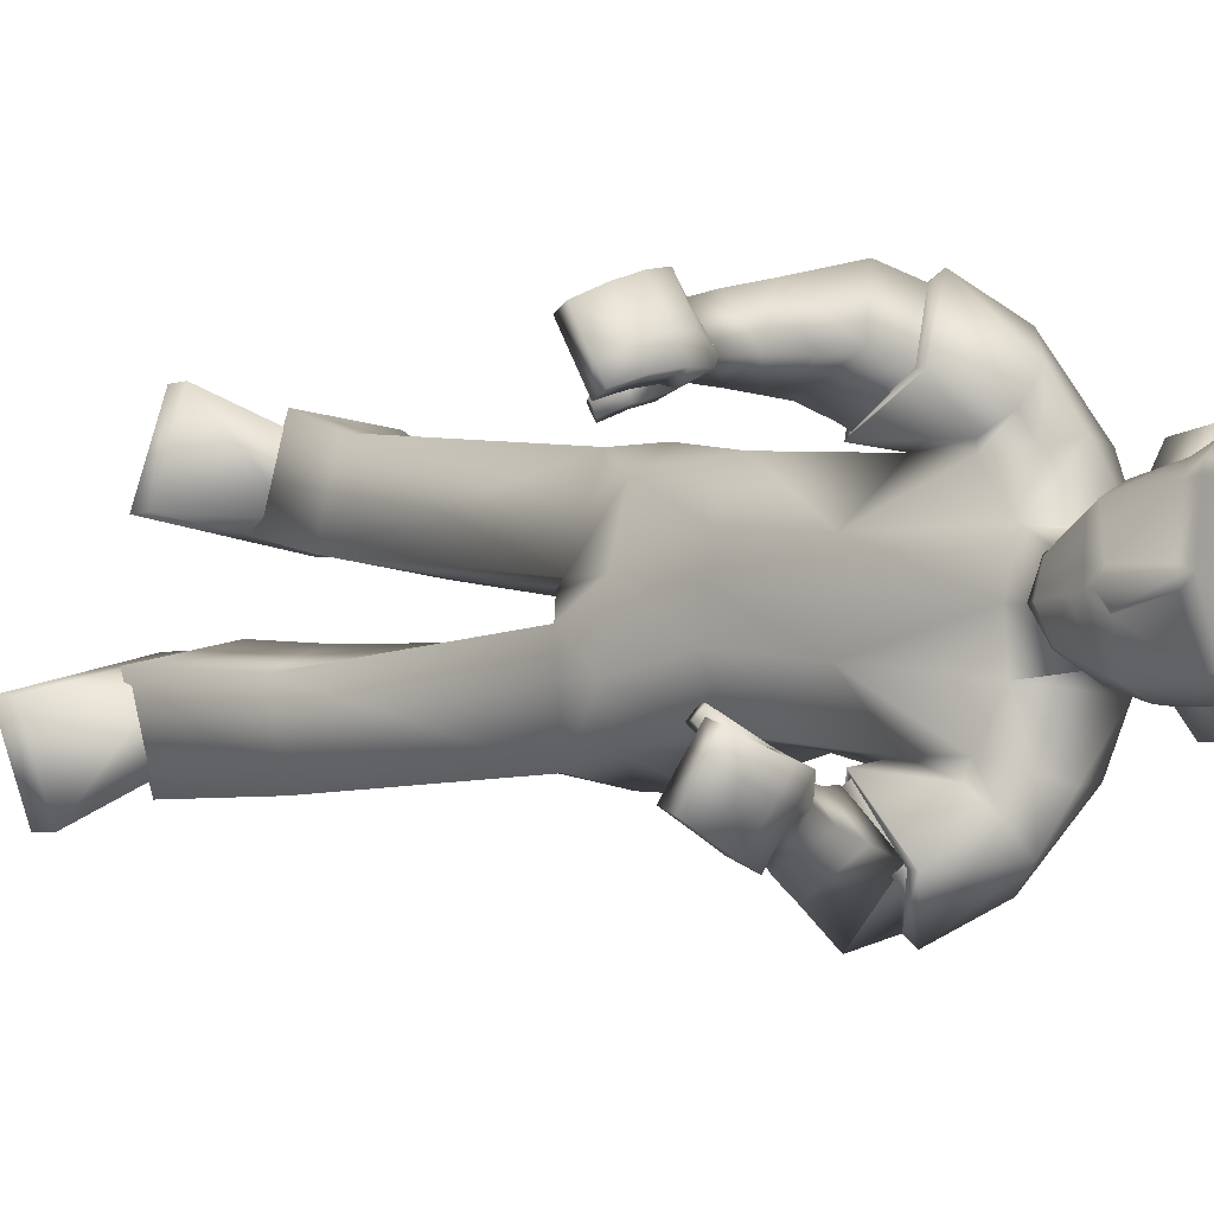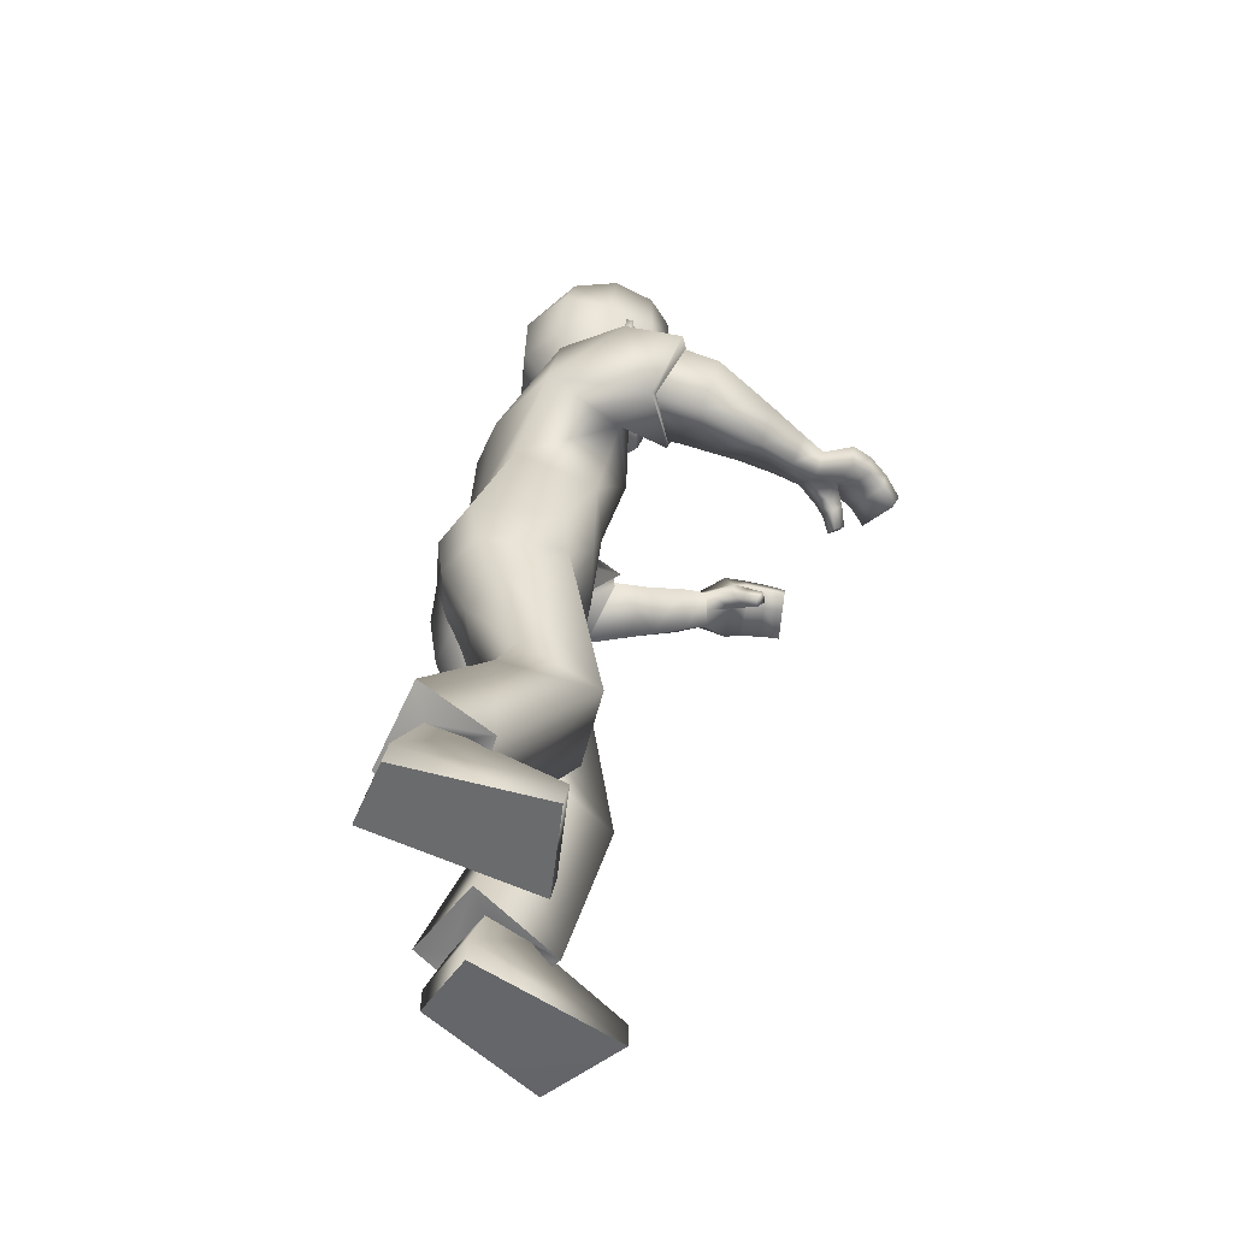
<metadata>
{"format":"obj","ext":"obj","renderer":"f3d","projection":"perspective","resolution":1024,"background":"white","views":[{"elev":-0.7,"azim":127.9,"up":"+Z"},{"elev":-52.2,"azim":-27.3,"up":"+Y"}]}
</metadata>
<code>
v 0.1296 1.364 0.1964
v 0.001371 0.7173 0.1772
v 0.2494 1.349 0.1924
v 0.146 0.7214 0.2172
v 0.2029 0.957 0.203
v 0.2531 1.196 0.1908
v 0.0578 0.9919 0.1817
v 0.09532 1.211 0.2185
v 0.227 0.7263 0.07103
v 0.1381 1.399 0.1095
v 0.0204 0.7252 0.01172
v 0.2808 1.343 0.1152
v 0.2546 0.9485 0.1222
v 0.3076 1.146 0.1099
v 0.04316 0.9948 0.07053
v 0.06324 1.233 0.0722
v -0.009666 0.809 0.1708
v 0.1321 0.8017 0.2211
v 0.2091 0.8034 0.1804
v -0.02243 0.8183 0.06888
v 0.1686 0.03147 0.1601
v 0.107 0.03618 0.3235
v -0.1243 0.08549 0.2389
v -0.1123 0.08905 0.1114
v 0.2313 0.3616 0.1019
v 0.1978 0.3701 0.2437
v 0.02523 0.36 0.2294
v 0.0301 0.3399 0.08545
v 0.0166 0.1427 0.1525
v -0.07627 0.1575 0.2348
v -0.0166 0.145 0.2471
v -0.06474 0.1598 0.1357
v 0.01009 0.1173 0.2921
v -0.09939 0.1787 0.1018
v 0.03639 0.07909 0.1318
v -0.1066 0.2029 0.2663
v 0.1605 -0.009028 0.1582
v 0.09891 -0.004317 0.3216
v -0.1324 0.04499 0.237
v -0.1204 0.04856 0.1095
v 0.7556 1.151 0.3123
v 0.7464 1.19 0.2295
v 0.7363 1.165 0.2197
v 0.7454 1.127 0.3009
v 0.353 1.217 0.38
v 0.3376 1.119 0.3341
v 0.3998 1.156 0.2375
v 0.4128 1.252 0.2871
v 0.6893 1.124 0.2272
v 0.6362 1.146 0.2539
v 0.6871 1.133 0.209
v 0.6327 1.159 0.2248
v 0.366 1.65 0.1475
v 0.3437 1.409 0.08137
v 0.1988 1.47 0.1116
v 0.2953 1.406 0.0832
v 0.3656 1.485 0.134
v 0.3737 1.599 0.1532
v 0.1518 1.527 0.1315
v 0.2107 1.419 0.1052
v 0.3163 1.554 0.1727
v 0.2517 1.444 0.1236
v 0.3033 1.432 0.1226
v 0.2992 1.497 0.1504
v 0.3627 1.569 0.1491
v 0.3821 1.577 0.07058
v 0.3934 1.508 0.07218
v 0.2642 1.151 0.3062
v 0.3655 1.278 0.2681
v 0.2966 1.247 0.3578
v 0.3389 1.184 0.2089
v 0.2516 1.137 0.3136
v 0.373 1.295 0.2654
v 0.2838 1.26 0.3733
v 0.3438 1.178 0.1986
v 0.6423 1.187 0.3503
v 0.6433 1.194 0.2349
v 0.6476 1.152 0.3333
v 0.637 1.233 0.2525
v 0.5896 1.129 0.3015
v 0.5904 1.204 0.269
v 0.5888 1.166 0.2447
v 0.5916 1.166 0.3263
v 0.5895 1.147 0.273
v 0.6679 1.117 0.2042
v 0.7496 1.177 0.2587
v 0.7395 1.152 0.2481
v 0.6477 1.173 0.2779
v 0.6391 1.216 0.2891
v 0.6703 1.107 0.2235
v 0.5912 1.185 0.2977
v 0.682 1.186 0.3443
v 0.7204 1.174 0.331
v 0.6764 1.197 0.2373
v 0.7067 1.186 0.2316
v 0.7152 1.147 0.3189
v 0.6831 1.155 0.3293
v 0.7123 1.217 0.2448
v 0.6753 1.231 0.2521
v 0.6797 1.18 0.2764
v 0.7095 1.17 0.2648
v 0.6776 1.215 0.2861
v 0.7152 1.2 0.2749
v 0.5385 1.126 0.303
v 0.5459 1.173 0.3378
v 0.546 1.219 0.2766
v 0.5386 1.172 0.2421
v 0.4691 1.125 0.3142
v 0.4752 1.235 0.2752
v 0.477 1.192 0.3526
v 0.4679 1.17 0.2387
v 0.652 1.143 0.2174
v 0.2671 1.333 0.2291
v 0.1955 1.309 0.318
v 0.6539 1.131 0.2413
v 0.6691 1.163 0.2212
v 0.6724 1.147 0.2515
v 0.3514 1.416 0.08226
v 0.2595 1.504 0.1899
v 0.2702 1.502 0.1952
v 0.2619 1.558 0.2017
v 0.2726 1.557 0.207
v 0.3119 1.485 0.1539
v 0.3024 1.569 0.1661
v 0.2274 1.519 0.1699
v 0.07684 0.4327 0.07384
v 0.06748 0.4404 0.2171
v 0.2789 1.5 0.1402
v 0.04945 0.6133 0.2029
v 0.04036 0.597 0.04915
v 0.2821 1.572 0.1558
v 0.323 1.589 0.1899
v 0.2314 1.601 0.1906
v 0.2455 1.698 0.1924
v 0.1525 1.622 0.1578
v 0.3744 1.602 0.167
v 0.3219 1.693 0.1924
v 0.1717 1.68 0.1588
v 0.3704 1.676 0.1686
v 0.1634 1.369 -0.1426
v 0.1134 0.7382 -0.1668
v 0.2929 1.369 -0.1289
v 0.2518 0.7463 -0.1431
v 0.2482 0.9584 -0.09733
v 0.3007 1.219 -0.1154
v 0.09411 0.99 -0.1206
v 0.1413 1.224 -0.167
v 0.03628 0.7341 -0.01129
v 0.2819 1.326 0.03734
v 0.2423 0.7275 0.05537
v 0.1346 1.385 0.02622
v 0.06588 1.232 0.02583
v 0.05001 0.995 0.02519
v 0.3119 1.145 0.04413
v 0.2639 0.9481 0.05681
v 0.2649 0.743 0.01957
v 0.1496 1.396 -0.05647
v 0.05105 0.7322 -0.02212
v 0.2914 1.339 -0.03987
v 0.2729 0.9487 -0.007217
v 0.3161 1.143 -0.02165
v 0.05689 0.9953 -0.02008
v 0.06947 1.231 -0.02103
v 0.1139 0.8373 -0.1693
v 0.2542 0.8298 -0.1197
v 0.01281 0.8255 -0.01356
v 0.2576 0.8118 0.07434
v 0.2886 0.8217 -0.03873
v 0.03874 0.8322 -0.09806
v 0.3969 0.03856 -0.06224
v 0.3337 0.04139 -0.225
v 0.09821 0.0423 -0.1377
v 0.1108 0.04056 -0.01013
v 0.3584 0.405 -0.03507
v 0.3149 0.3948 -0.174
v 0.1562 0.3324 -0.1457
v 0.1745 0.3294 -0.001419
v 0.2271 0.1193 -0.04804
v 0.1322 0.1216 -0.1293
v 0.1931 0.1209 -0.1423
v 0.1442 0.1202 -0.03026
v 0.2227 0.09397 -0.1882
v 0.1078 0.1331 0.004782
v 0.268 0.08293 -0.028
v 0.08505 0.1371 -0.1601
v 0.3964 -0.002784 -0.06275
v 0.3332 4.5e-05 -0.2255
v 0.09767 0.000959 -0.1382
v 0.1102 -0.000779 -0.01064
v 0.7846 1.298 -0.1576
v 0.7536 1.33 -0.07709
v 0.7471 1.303 -0.06981
v 0.7775 1.271 -0.1487
v 0.404 1.217 -0.308
v 0.4012 1.136 -0.2347
v 0.4178 1.224 -0.1413
v 0.411 1.302 -0.2178
v 0.7023 1.255 -0.07379
v 0.6584 1.266 -0.1218
v 0.6922 1.263 -0.05816
v 0.6454 1.278 -0.09482
v 0.3687 1.671 -0.01113
v 0.3772 1.67 0.06962
v 0.3648 1.405 0.03522
v 0.1631 1.485 0.05098
v 0.3453 1.421 -0.008943
v 0.1903 1.488 -0.01766
v 0.2736 1.425 -0.02867
v 0.4281 1.515 0.05043
v 0.398 1.606 0.06169
v 0.3685 1.507 -0.04006
v 0.3768 1.623 -0.02928
v 0.1206 1.545 0.04925
v 0.1545 1.548 -0.03386
v 0.1871 1.431 0.04683
v 0.1903 1.439 -0.01588
v 0.2993 1.413 0.02488
v 0.3202 1.584 -0.06152
v 0.2503 1.466 -0.04372
v 0.3061 1.454 -0.04423
v 0.3713 1.416 0.03677
v 0.3026 1.523 -0.05508
v 0.3658 1.593 -0.03337
v 0.3954 1.587 0.05916
v 0.3825 1.581 0.04532
v 0.3942 1.513 0.0265
v 0.3963 1.501 0.04815
v 0.3265 1.17 -0.2097
v 0.4237 1.306 -0.2207
v 0.3472 1.249 -0.2894
v 0.4094 1.231 -0.1353
v 0.3149 1.156 -0.2122
v 0.4318 1.324 -0.2221
v 0.3348 1.26 -0.3057
v 0.4181 1.231 -0.1242
v 0.6758 1.314 -0.2147
v 0.6525 1.315 -0.1011
v 0.6833 1.279 -0.198
v 0.6443 1.352 -0.1188
v 0.6297 1.246 -0.1703
v 0.6019 1.32 -0.1532
v 0.605 1.286 -0.1237
v 0.6273 1.278 -0.2005
v 0.6175 1.266 -0.1474
v 0.6757 1.244 -0.05929
v 0.7645 1.319 -0.1054
v 0.7577 1.292 -0.09737
v 0.6699 1.296 -0.1417
v 0.6562 1.338 -0.1546
v 0.6864 1.235 -0.0759
v 0.6147 1.299 -0.1772
v 0.713 1.319 -0.2011
v 0.7499 1.313 -0.1814
v 0.6856 1.323 -0.09693
v 0.7163 1.318 -0.08597
v 0.7474 1.286 -0.1709
v 0.7165 1.288 -0.1869
v 0.7184 1.35 -0.09715
v 0.6816 1.357 -0.1108
v 0.699 1.309 -0.135
v 0.728 1.304 -0.1184
v 0.693 1.343 -0.1442
v 0.7298 1.335 -0.1267
v 0.5863 1.224 -0.1764
v 0.5869 1.262 -0.221
v 0.5564 1.316 -0.1756
v 0.5561 1.277 -0.1311
v 0.5256 1.194 -0.1963
v 0.4875 1.305 -0.1944
v 0.5228 1.248 -0.2521
v 0.4904 1.253 -0.14
v 0.6624 1.266 -0.08074
v 0.3038 1.339 -0.176
v 0.2483 1.318 -0.2558
v 0.6737 1.255 -0.102
v 0.6753 1.289 -0.07851
v 0.6911 1.274 -0.1049
v 0.3529 1.427 -0.007939
v 0.2643 1.54 -0.09268
v 0.2751 1.54 -0.09785
v 0.2668 1.596 -0.09022
v 0.2777 1.595 -0.09539
v 0.3155 1.512 -0.06104
v 0.306 1.597 -0.05181
v 0.2314 1.55 -0.07064
v 0.1951 0.4564 -0.001486
v 0.177 0.4493 -0.1438
v 0.282 1.523 -0.045
v 0.1377 0.6195 -0.1438
v 0.1291 0.6194 0.002457
v 0.2854 1.597 -0.04174
v 0.3273 1.622 -0.06899
v 0.2357 1.635 -0.06951
v 0.2494 1.729 -0.04627
v 0.2489 1.736 0.07597
v 0.1558 1.647 -0.03528
v 0.1191 1.638 0.06114
v 0.3779 1.629 -0.042
v 0.3259 1.724 -0.04502
v 0.1747 1.703 -0.02097
v 0.157 1.712 0.07126
v 0.3253 1.731 0.07661
v 0.3811 1.702 0.07381
v 0.3737 1.701 -0.02489
v 0.382 1.268 0.2782
v 0.3539 1.175 0.2186
v 0.4277 1.293 -0.2308
v 0.4157 1.219 -0.1458
v 0.3951 1.497 0.04762
v 0.3929 1.513 0.02311
v 0.3921 1.507 0.07498
v 0.1856 1.367 0.2059
v 0.2752 1.291 0.1856
v 0.2228 1.339 0.2776
v 0.271 1.288 0.202
v 0.2227 1.376 -0.1455
v 0.3206 1.313 -0.1143
v 0.2638 1.352 -0.2187
v 0.3161 1.3 -0.1406
v 0.2966 1.247 0.3578
v 0.2642 1.151 0.3062
v 0.3389 1.184 0.2089
v 0.3655 1.278 0.2681
v 0.3472 1.249 -0.2894
v 0.3265 1.17 -0.2097
v 0.4094 1.231 -0.1353
v 0.4237 1.306 -0.2207
v -0.0166 0.145 0.2471
v -0.07627 0.1575 0.2348
v -0.06474 0.1598 0.1357
v 0.0166 0.1427 0.1525
v 0.03639 0.07909 0.1318
v 0.01009 0.1173 0.2921
v -0.1066 0.2029 0.2663
v -0.09939 0.1787 0.1018
v 0.1931 0.1209 -0.1423
v 0.1322 0.1216 -0.1293
v 0.1442 0.1202 -0.03026
v 0.2271 0.1193 -0.04804
v 0.268 0.08293 -0.028
v 0.2227 0.09397 -0.1882
v 0.08505 0.1371 -0.1601
v 0.1078 0.1331 0.004782
v 0.1605 -0.009028 0.1582
v 0.09891 -0.004317 0.3216
v -0.1324 0.04499 0.237
v -0.1204 0.04856 0.1095
v 0.3964 -0.002784 -0.06275
v 0.3332 4.5e-05 -0.2255
v 0.09767 0.000959 -0.1382
v 0.1102 -0.000779 -0.01064
v 0.3741 1.442 0.04022
v 0.3873 1.487 0.04615
v 0.3621 1.467 0.1211
v 0.3646 1.487 -0.03203
v 0.3911 1.483 0.0458
v 0.3845 1.461 0.04278
v 0.3589 1.485 -0.03233
v 0.3563 1.466 0.1208
v 0.3597 1.479 0.04466
v -0.0185 0.7198 0.08675
v 0.05595 0.7345 -0.1001
v 0.0133 0.5996 0.1224
v 0.1063 0.6114 -0.0646
f 146 144 165
f 15 7 8
f 20 17 7
f 331 328 22
f 16 8 1
f 14 13 155
f 13 19 167
f 14 154 149
f 7 5 6
f 12 312 3
f 313 14 12
f 5 18 19
f 5 13 14
f 151 152 16
f 148 150 9
f 166 20 15
f 152 153 15
f 166 148 11
f 4 9 19
f 9 150 167
f 11 361 20
f 2 4 18
f 24 21 37
f 330 24 23
f 331 21 24
f 328 329 23
f 2 129 4
f 130 9 25
f 11 130 363
f 4 26 25
f 33 334 30
f 332 29 32
f 34 32 30
f 332 33 31
f 26 333 35
f 27 28 335
f 28 25 35
f 27 36 333
f 346 347 344
f 23 39 38
f 23 24 40
f 21 22 38
f 86 87 43
f 95 98 42
f 103 86 42
f 101 87 44
f 308 231 325
f 306 46 321
f 323 305 306
f 321 46 45
f 104 107 82
f 105 83 81
f 107 106 81
f 104 80 83
f 210 203 53
f 61 132 133
f 60 62 55
f 215 60 55
f 217 204 54
f 149 217 56
f 10 60 215
f 12 56 60
f 55 62 125
f 205 55 59
f 204 221 118
f 67 209 224
f 57 65 61
f 131 128 119
f 54 118 63
f 62 63 123
f 56 54 63
f 56 63 62
f 53 139 136
f 224 210 66
f 65 136 132
f 66 311 67
f 66 210 58
f 227 209 67
f 74 72 68
f 73 69 322
f 73 74 70
f 72 75 322
f 6 75 72
f 314 74 73
f 315 73 75
f 114 8 72
f 80 84 88
f 81 91 89
f 82 52 50
f 84 50 88
f 81 79 77
f 78 76 83
f 78 97 92
f 83 76 89
f 112 85 90
f 95 43 87
f 103 93 41
f 44 87 86
f 49 90 85
f 77 52 82
f 116 117 49
f 115 90 49
f 112 116 51
f 89 76 92
f 102 92 93
f 77 94 100
f 94 95 101
f 96 44 41
f 97 96 93
f 88 100 97
f 100 101 96
f 89 102 99
f 102 103 98
f 77 79 99
f 94 99 98
f 108 104 105
f 111 109 106
f 110 105 106
f 108 111 107
f 47 111 108
f 48 45 110
f 47 48 109
f 46 108 110
f 8 114 1
f 313 315 6
f 3 312 314
f 52 77 116
f 50 115 117
f 77 88 117
f 52 112 115
f 62 60 56
f 118 221 357
f 354 123 63
f 119 120 122
f 131 121 122
f 128 64 120
f 124 122 120
f 123 61 125
f 364 287 286
f 129 127 26
f 130 11 9
f 287 364 289
f 127 27 26
f 25 28 126
f 53 203 303
f 295 134 137
f 138 134 295
f 133 132 137
f 132 136 139
f 59 135 297
f 59 125 133
f 133 134 138
f 297 135 138
f 302 137 139
f 58 136 65
f 162 163 147
f 169 162 146
f 171 336 339
f 163 157 140
f 155 160 161
f 167 168 160
f 161 159 149
f 146 147 145
f 316 157 159
f 159 317 142
f 168 165 144
f 144 145 161
f 163 152 151
f 148 158 156
f 166 153 162
f 162 153 152
f 158 148 166
f 143 165 168
f 156 168 167
f 158 169 362
f 141 164 165
f 186 170 173
f 338 337 172
f 339 338 173
f 172 337 336
f 141 143 289
f 174 156 290
f 158 364 290
f 143 156 174
f 179 342 182
f 340 183 181
f 183 342 179
f 180 182 340
f 175 174 184
f 343 177 176
f 184 174 177
f 176 175 341
f 348 351 350
f 172 171 187
f 189 173 172
f 187 171 170
f 192 247 246
f 191 258 255
f 263 258 191
f 261 256 193
f 307 194 324
f 327 231 308
f 325 324 194
f 242 267 264
f 265 266 241
f 241 266 267
f 264 265 243
f 210 212 202
f 218 285 293
f 216 207 219
f 207 216 215
f 217 208 206
f 149 159 208
f 157 151 215
f 159 157 216
f 285 219 207
f 214 207 205
f 204 206 278
f 224 209 226
f 211 283 218
f 279 288 291
f 206 220 278
f 283 220 219
f 208 220 206
f 208 219 220
f 202 212 298
f 224 225 210
f 223 218 292
f 225 226 310
f 212 210 225
f 227 226 209
f 228 232 234
f 233 235 326
f 230 234 233
f 326 235 232
f 235 145 147
f 233 318 273
f 235 319 145
f 232 147 274
f 248 244 240
f 249 251 241
f 242 244 199
f 244 248 199
f 237 239 241
f 238 240 243
f 252 257 238
f 243 251 249
f 272 275 250
f 255 261 247
f 190 253 263
f 193 190 246
f 198 200 245
f 237 242 201
f 198 277 276
f 275 277 198
f 200 276 272
f 252 236 249
f 253 252 262
f 237 248 260
f 254 260 261
f 190 193 256
f 253 256 257
f 248 238 257
f 260 257 256
f 249 239 259
f 262 259 258
f 259 239 237
f 258 259 254
f 268 270 265
f 266 269 271
f 270 269 266
f 267 271 268
f 196 195 268
f 270 194 197
f 269 197 196
f 195 194 270
f 147 140 274
f 317 145 319
f 318 316 142
f 276 237 201
f 199 248 277
f 277 248 237
f 201 199 275
f 219 208 216
f 357 221 278
f 220 355 278
f 282 280 279
f 291 284 282
f 280 222 288
f 284 222 280
f 283 285 218
f 127 126 28
f 289 143 175
f 290 156 158
f 287 176 177
f 287 175 176
f 174 286 177
f 303 203 202
f 299 294 295
f 300 301 295
f 299 292 293
f 304 298 292
f 214 213 297
f 293 285 214
f 293 296 300
f 300 296 297
f 304 299 302
f 212 223 298
f 306 305 48
f 305 45 48
f 306 47 46
f 308 196 197
f 307 197 194
f 308 195 196
f 310 211 223
f 309 310 226
f 309 227 67
f 311 66 65
f 305 323 320
f 72 8 6
f 1 114 314
f 313 3 113
f 140 316 318
f 273 142 317
f 354 311 57
f 356 310 309
f 357 356 354
f 355 356 357
f 358 353 360
f 352 360 359
f 360 352 358
f 360 353 359
f 364 362 141
f 363 129 2
f 169 164 362
f 164 141 362
f 361 2 17
f 17 20 361
f 364 286 290
f 130 126 363
f 126 127 363
f 129 363 127
f 363 361 11
f 364 158 362
f 7 17 18
f 146 165 164
f 15 8 16
f 20 7 15
f 331 22 21
f 16 1 10
f 14 155 154
f 13 167 155
f 14 149 12
f 7 6 8
f 312 10 1
f 10 312 12
f 14 313 6
f 313 12 3
f 5 19 13
f 5 14 6
f 151 16 10
f 148 9 11
f 166 15 153
f 152 15 16
f 166 11 20
f 4 19 18
f 9 167 19
f 2 18 17
f 24 37 40
f 330 23 329
f 331 24 330
f 328 23 22
f 130 25 126
f 4 25 9
f 33 30 31
f 332 32 34
f 34 30 334
f 332 31 29
f 26 35 25
f 27 335 36
f 28 35 335
f 27 333 26
f 346 344 345
f 23 38 22
f 23 40 39
f 21 38 37
f 86 43 42
f 95 42 43
f 103 42 98
f 101 44 96
f 308 325 195
f 306 321 71
f 323 306 71
f 321 45 320
f 104 82 80
f 105 81 106
f 107 81 82
f 104 83 105
f 210 53 58
f 61 133 125
f 215 55 205
f 217 54 56
f 149 56 12
f 10 215 151
f 12 60 10
f 55 125 59
f 205 59 213
f 204 118 54
f 67 224 66
f 57 61 123
f 131 119 121
f 62 123 125
f 53 136 58
f 65 132 61
f 66 58 65
f 74 68 70
f 73 322 75
f 73 70 69
f 72 322 68
f 74 314 114
f 314 73 113
f 73 315 113
f 315 75 6
f 114 72 74
f 80 88 78
f 81 89 79
f 82 50 84
f 81 77 82
f 78 83 80
f 78 92 76
f 83 89 91
f 112 90 115
f 95 87 101
f 103 41 86
f 44 86 41
f 49 85 51
f 116 49 51
f 115 49 117
f 112 51 85
f 89 92 102
f 102 93 103
f 77 100 88
f 94 101 100
f 96 41 93
f 97 93 92
f 88 97 78
f 100 96 97
f 89 99 79
f 102 98 99
f 77 99 94
f 94 98 95
f 108 105 110
f 111 106 107
f 110 106 109
f 108 107 104
f 47 108 46
f 48 110 109
f 47 109 111
f 46 110 45
f 3 314 113
f 52 116 112
f 50 117 88
f 77 117 116
f 52 115 50
f 118 357 354
f 123 354 57
f 354 63 118
f 119 122 121
f 131 122 124
f 128 120 119
f 124 120 64
f 129 26 4
f 53 303 139
f 295 137 302
f 138 295 301
f 133 137 134
f 132 139 137
f 59 297 213
f 59 133 135
f 133 138 135
f 297 138 301
f 302 139 303
f 162 147 146
f 169 146 164
f 171 339 170
f 163 140 147
f 155 161 154
f 167 160 155
f 161 149 154
f 146 145 144
f 157 316 140
f 316 159 142
f 317 161 145
f 161 317 159
f 168 144 160
f 144 161 160
f 163 151 157
f 148 156 150
f 166 162 169
f 162 152 163
f 158 166 169
f 143 168 156
f 156 167 150
f 141 165 143
f 186 173 189
f 338 172 173
f 339 173 170
f 172 336 171
f 174 290 286
f 143 174 175
f 179 182 180
f 340 181 178
f 183 179 181
f 180 340 178
f 175 184 341
f 343 176 185
f 184 177 343
f 176 341 185
f 348 350 349
f 172 187 188
f 189 172 188
f 187 170 186
f 192 246 191
f 191 255 192
f 263 191 246
f 261 193 247
f 307 324 327
f 327 308 307
f 325 194 195
f 242 264 240
f 265 241 243
f 241 267 242
f 264 243 240
f 210 202 203
f 218 293 292
f 207 215 205
f 217 206 204
f 149 208 217
f 157 215 216
f 159 216 208
f 285 207 214
f 214 205 213
f 204 278 221
f 224 226 225
f 211 218 223
f 279 291 281
f 283 219 285
f 202 298 304
f 223 292 298
f 212 225 223
f 228 234 230
f 233 326 229
f 230 233 229
f 326 232 228
f 235 147 232
f 318 234 274
f 234 318 233
f 319 233 273
f 233 319 235
f 232 274 234
f 248 240 238
f 249 241 239
f 242 199 201
f 237 241 242
f 238 243 236
f 252 238 236
f 243 249 236
f 272 250 245
f 255 247 192
f 190 263 246
f 193 246 247
f 198 245 250
f 198 276 200
f 275 198 250
f 200 272 245
f 252 249 262
f 253 262 263
f 237 260 254
f 254 261 255
f 190 256 253
f 253 257 252
f 248 257 260
f 260 256 261
f 249 259 262
f 262 258 263
f 259 237 254
f 258 254 255
f 268 265 264
f 266 271 267
f 270 266 265
f 267 268 264
f 196 268 271
f 270 197 269
f 269 196 271
f 195 270 268
f 318 142 273
f 276 201 272
f 199 277 275
f 277 237 276
f 201 275 272
f 357 278 355
f 355 283 211
f 283 355 220
f 282 279 281
f 291 282 281
f 280 288 279
f 284 280 282
f 127 28 27
f 289 175 287
f 287 177 286
f 303 202 304
f 299 295 302
f 300 295 294
f 299 293 294
f 304 292 299
f 214 297 296
f 293 214 296
f 293 300 294
f 300 297 301
f 304 302 303
f 306 48 47
f 308 197 307
f 310 223 225
f 309 226 227
f 309 67 311
f 311 65 57
f 305 320 45
f 1 314 312
f 313 113 315
f 140 318 274
f 273 317 319
f 309 311 356
f 356 311 354
f 211 310 355
f 355 310 356
f 364 141 289
f 363 2 361
f 7 18 5

</code>
